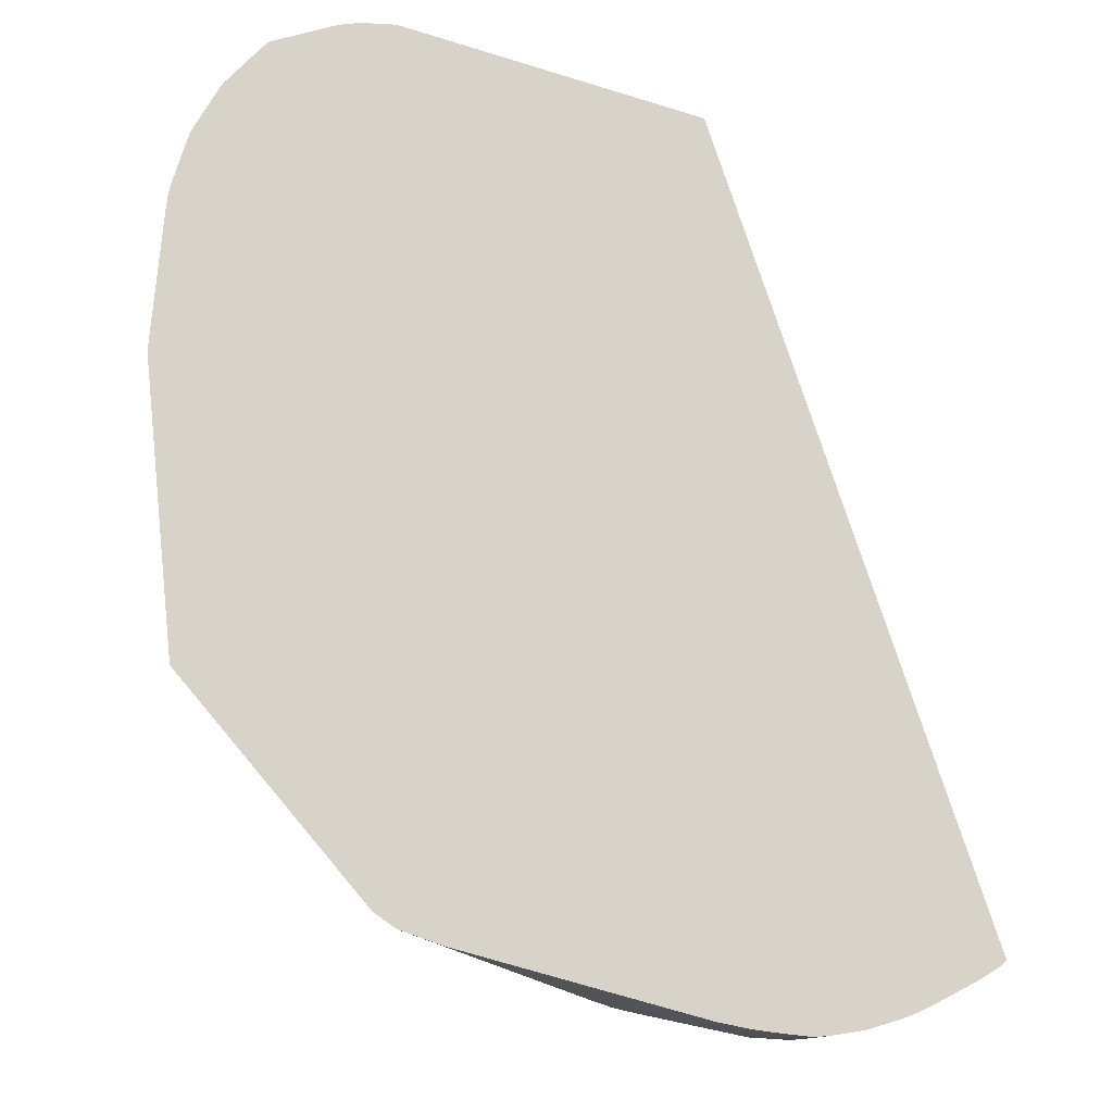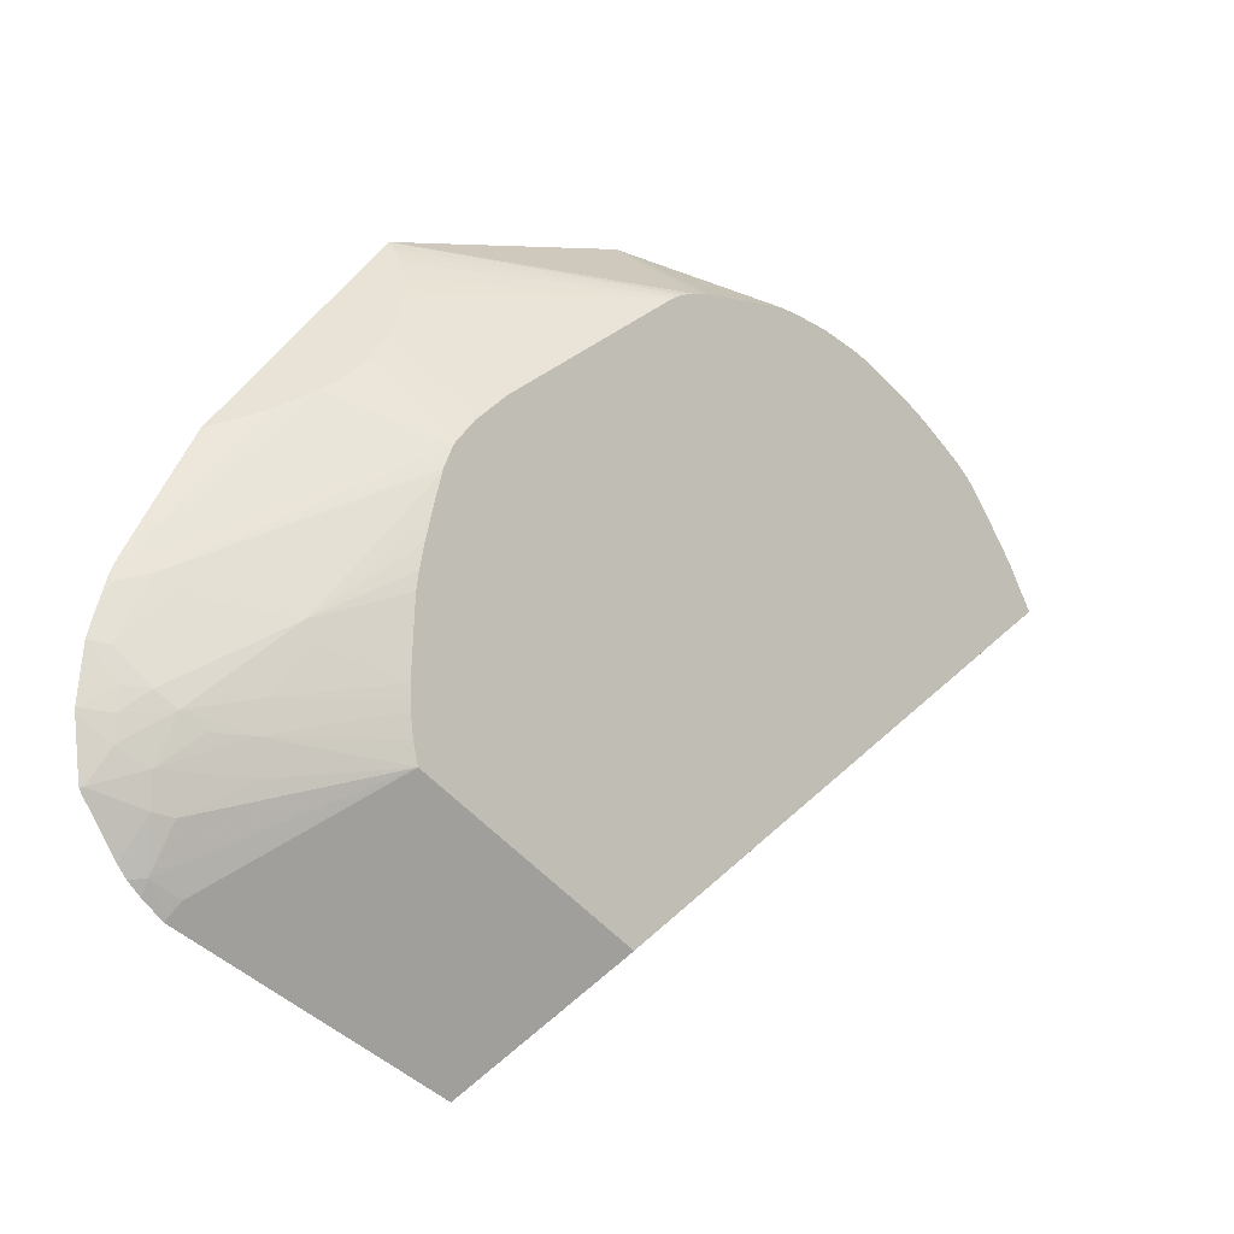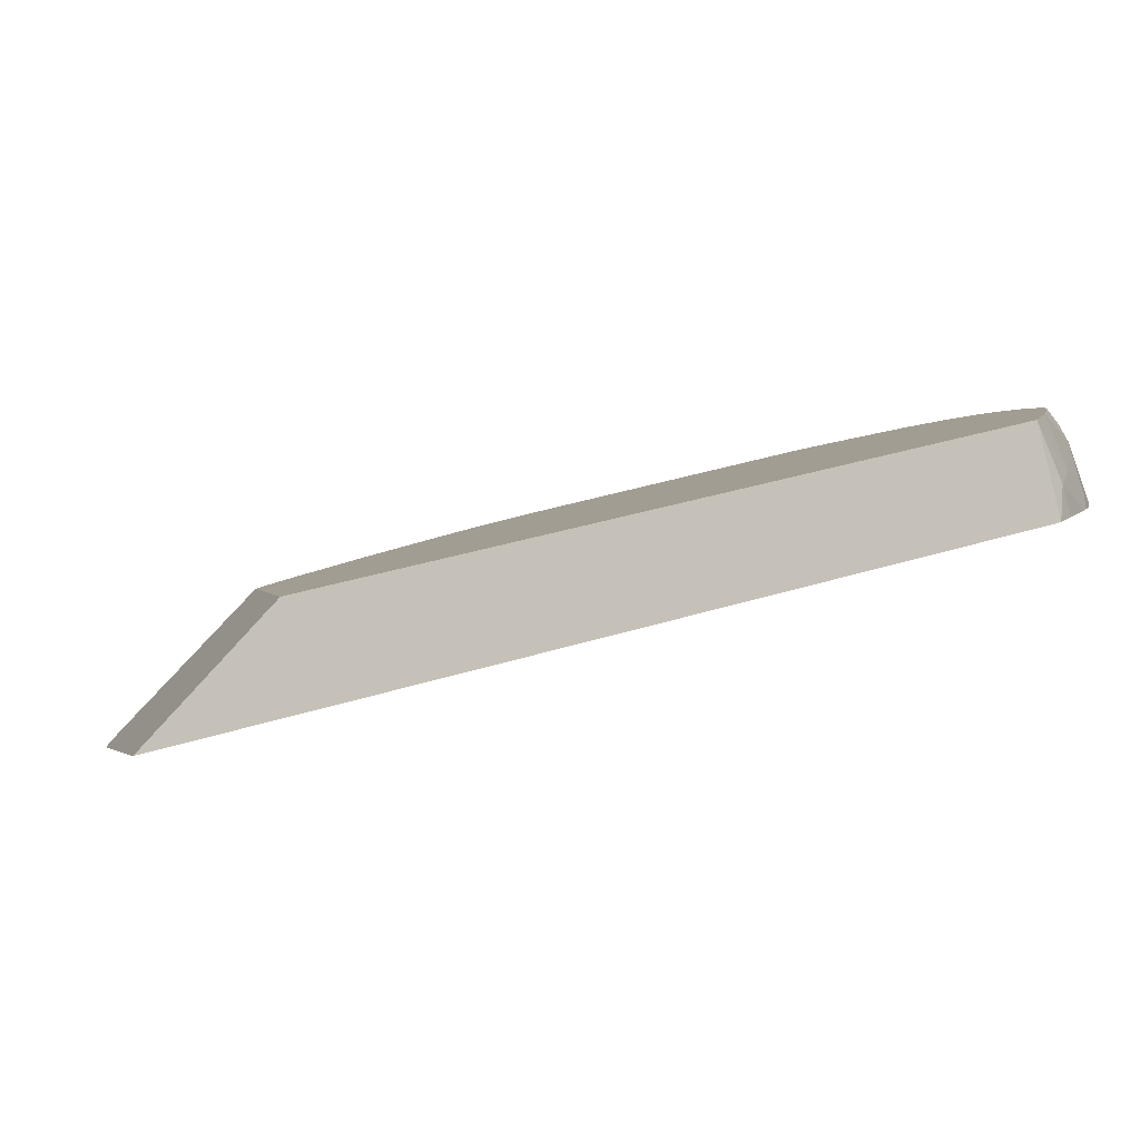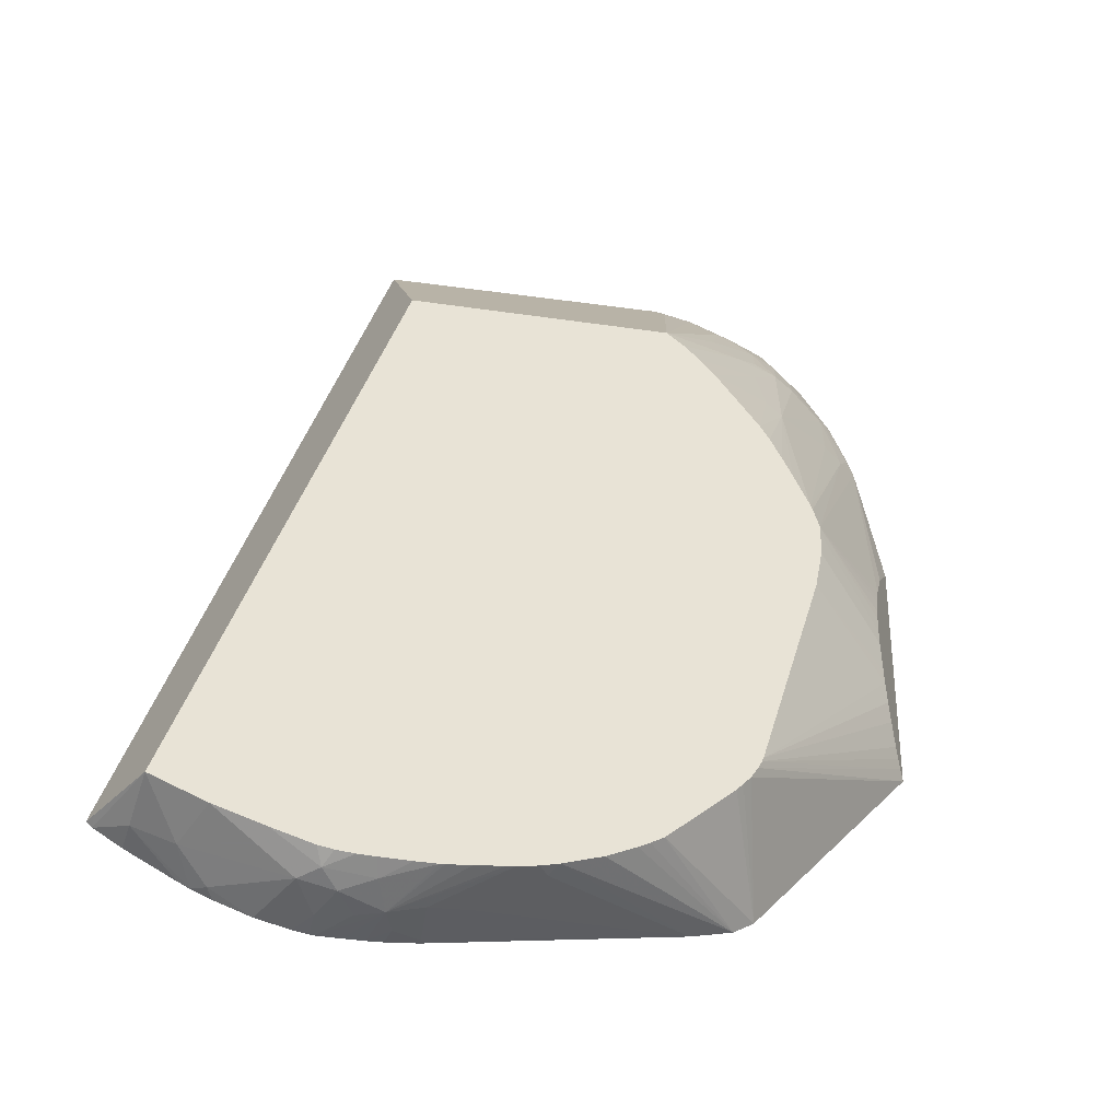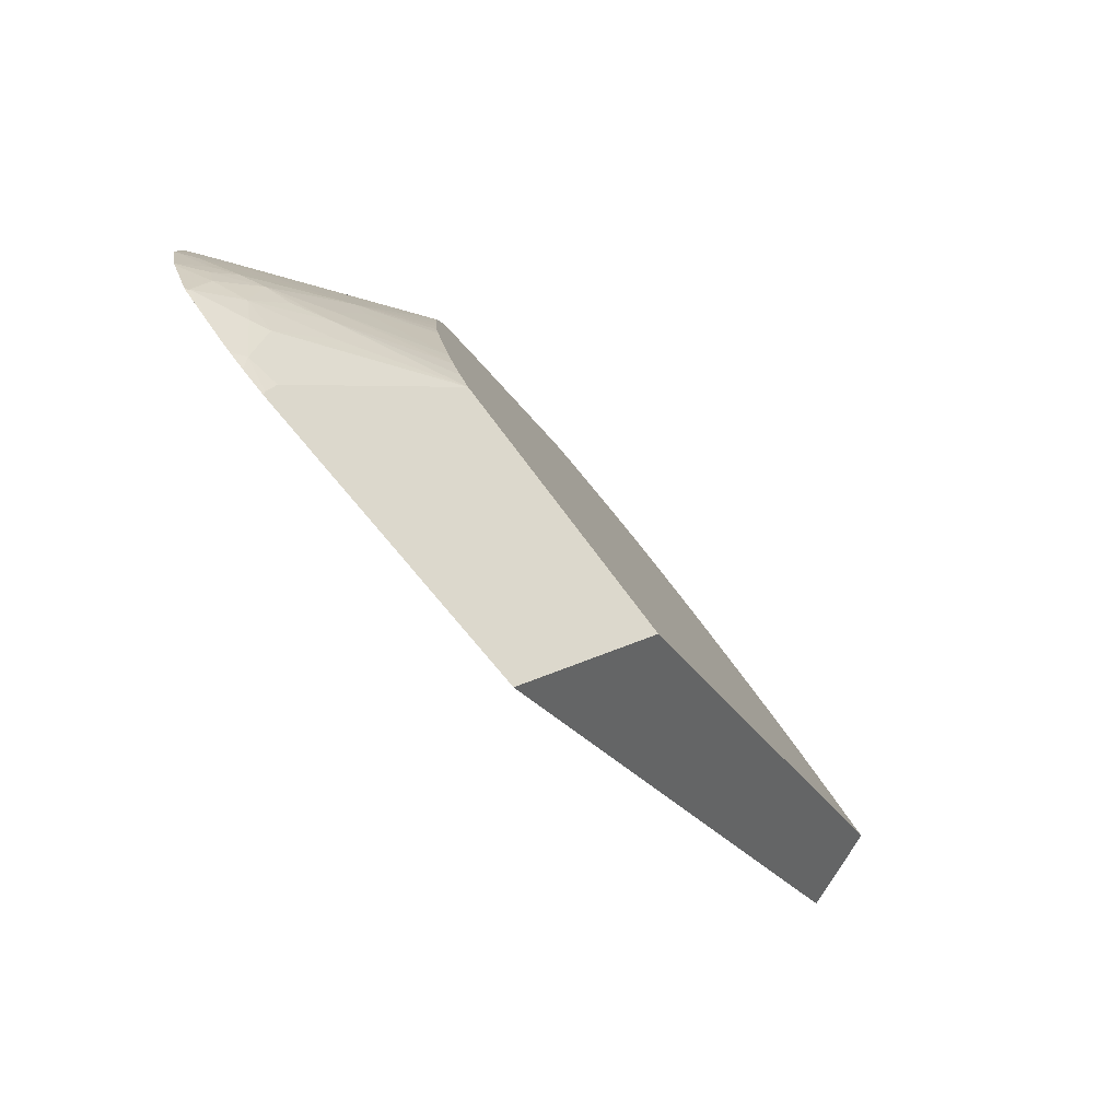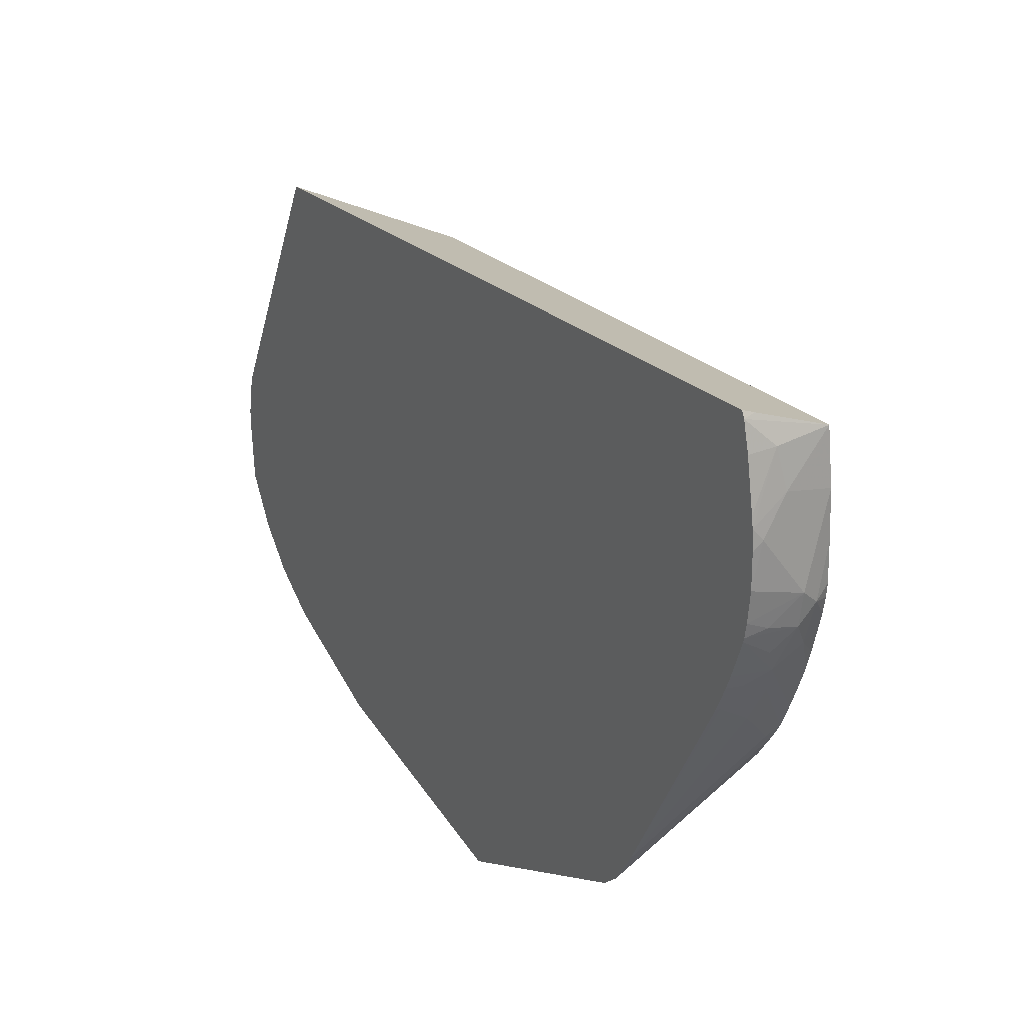
<metadata>
{"format":"obj","ext":"obj","renderer":"f3d","projection":"perspective","resolution":1024,"background":"white","views":[{"elev":-43.2,"azim":116.0,"up":"+Y"},{"elev":36.8,"azim":179.9,"up":"+Z"},{"elev":-50.6,"azim":-106.0,"up":"+Z"},{"elev":-17.6,"azim":-72.1,"up":"+Y"},{"elev":-16.9,"azim":164.9,"up":"+Z"},{"elev":-44.5,"azim":-149.8,"up":"+Y"}]}
</metadata>
<code>
v -0.5914 -0.5703 0.4304
v -0.6051 -0.5738 0.4163
v -0.5885 -0.5798 0.4178
v -0.633 -0.61 0.3217
v -0.6197 -0.5759 0.3998
v -0.1673 0.09976 0.4163
v -0.5594 -0.5597 0.4615
v -0.3615 -0.5989 0.527
v -0.5332 -0.5476 0.4842
v -0.5105 -0.5358 0.5028
v -0.5226 -0.5423 0.493
v -0.3404 -0.5878 0.542
v -0.6546 -0.6331 0.2257
v -0.6384 -0.6341 0.2446
v -0.653 -0.616 0.2916
v -0.624 -0.6348 0.2612
v -0.6126 -0.6348 0.274
v -0.625 -0.6272 0.2866
v -0.5934 -0.6313 0.3016
v -0.5892 -0.6334 0.2991
v -0.3962 -0.6067 0.4942
v -0.598 -0.6082 0.352
v -0.6263 -0.5766 0.3922
v -0.6463 -0.5783 0.3689
v -0.6655 -0.5792 0.3459
v -0.6624 -0.5792 0.3496
v -0.685 -0.5927 0.2967
v -0.6945 -0.6031 0.2632
v -0.7172 -0.5865 0.2577
v -0.7107 -0.5753 0.2867
v -0.6998 -0.5766 0.3013
v -0.6799 -0.5785 0.3274
v -0.7217 -0.5728 0.2711
v -0.7301 -0.5695 0.2581
v -0.7503 -0.5553 0.2215
v -0.774 -0.5371 0.1776
v -0.7977 -0.5119 0.128
v -0.7474 -0.5648 0.1356
v -0.7154 -0.5943 0.2335
v -0.6768 -0.6193 0.2343
v -0.6667 -0.6292 0.2091
v -0.6854 -0.6202 0.1812
v -0.7147 -0.597 0.1501
v -0.7125 -0.5969 0.1328
v -0.7033 -0.6061 0.1502
v -0.6573 -0.6325 0.2221
v -0.663 -0.6189 0.2661
v -0.7469 -0.5451 0.05402
v -0.7481 -0.5395 0.04835
v -0.7552 -0.536 0.05936
v -0.3557 0.09176 0.1895
v -0.7584 -0.5483 0.09552
v -0.737 -0.5629 0.07896
v -0.7172 -0.5909 0.1228
v 0.04356 0.2195 0.3441
v -0.189 0.1969 0.1015
v -0.1208 -0.4102 0.6496
v 0.04668 0.2189 0.3481
v 0.04151 0.2171 0.3484
v 0.05616 0.206 0.3836
v 0.06183 0.2147 0.3683
v 0.07351 0.2097 0.3853
v 0.05283 0.176 0.4314
v 0.08074 0.2041 0.3977
v 0.1087 0.1759 0.4509
v 0.1069 0.1723 0.4561
v 0.05167 0.153 0.4596
v 0.0323 0.1748 0.4233
v 0.02942 0.208 0.3593
v -0.03527 0.1379 0.4355
v -0.03251 0.1148 0.4636
v -0.1631 0.08429 0.434
v -0.1605 0.06636 0.4516
v 0.03052 0.1134 0.4915
v -0.04032 0.08755 0.484
v -0.1603 0.05819 0.4585
v -0.1654 -0.03667 0.5285
v -0.1697 -0.06008 0.5419
v -0.1748 -0.0843 0.5551
v -0.1833 -0.122 0.5749
v -0.1847 -0.1272 0.5773
v 0.05794 0.008509 0.5594
v 0.03576 0.02236 0.5469
v 0.08947 0.07339 0.5307
v 0.09308 0.0212 0.5595
v 0.09367 0.005495 0.5665
v -0.1926 -0.1505 0.5864
v -0.1969 -0.1586 0.5876
v -0.1125 -0.2311 0.628
v -0.1058 -0.2211 0.6265
v -0.09285 -0.2073 0.6243
v -0.07035 -0.1891 0.6212
v -0.08472 -0.1998 0.623
v -0.02935 -0.1634 0.6164
v 0.08827 -0.007786 0.5708
v 0.03252 -0.1397 0.6109
v -0.1396 -0.3302 0.6409
v -0.1382 -0.3508 0.6433
v -0.1342 -0.3763 0.6462
v -0.3959 -0.4412 0.5686
v -0.1382 -0.3087 0.6383
v -0.2393 -0.2276 0.5905
v -0.136 -0.2952 0.6366
v -0.1288 -0.2634 0.6325
v -0.2113 -0.1849 0.5909
v -0.1216 -0.2482 0.6304
v -0.406 -0.4531 0.5656
v -0.3993 -0.4454 0.5678
v -0.1306 -0.3883 0.6474
v -0.1265 -0.3984 0.6485
v -0.4167 -0.4639 0.5611
v -0.4343 -0.4789 0.5513
v -0.4263 -0.4723 0.5559
v 0.09762 0.01736 0.5617
v 0.1072 0.05275 0.5449
v 0.112 0.07192 0.5354
v 0.1168 0.1221 0.5017
v 0.08073 0.1021 0.5106
v 0.05312 0.1024 0.5056
v 0.08297 0.1234 0.4959
v 0.08323 0.1444 0.4786
v 0.1166 0.1261 0.4984
v 0.1111 0.1733 0.4557
v 0.006905 0.1214 0.4741
v -0.0696 0.02477 0.5207
v -0.1631 -0.0199 0.5178
v -0.16 0.04711 0.4678
v -0.07835 0.04024 0.5055
f 2 3 1
f 2 4 3
f 2 5 4
f 2 6 5
f 2 1 6
f 1 7 6
f 8 7 1
f 9 7 8
f 9 10 7
f 11 10 9
f 11 8 10
f 11 9 8
f 8 12 10
f 8 13 12
f 14 13 8
f 14 15 13
f 14 16 15
f 14 8 16
f 16 8 17
f 18 16 17
f 18 15 16
f 18 19 15
f 18 20 19
f 18 17 20
f 20 17 8
f 20 8 21
f 20 21 19
f 22 19 21
f 4 19 22
f 4 15 19
f 4 5 15
f 23 15 5
f 23 24 15
f 23 5 24
f 24 5 25
f 26 24 25
f 26 15 24
f 26 25 15
f 27 15 25
f 27 28 15
f 27 29 28
f 27 30 29
f 27 31 30
f 32 31 27
f 32 25 31
f 32 27 25
f 25 5 31
f 31 5 6
f 31 6 33
f 30 31 33
f 30 33 29
f 34 29 33
f 35 29 34
f 35 36 29
f 35 34 36
f 34 6 36
f 34 33 6
f 36 6 37
f 36 37 38
f 39 36 38
f 39 29 36
f 39 28 29
f 39 40 28
f 39 41 40
f 39 42 41
f 39 43 42
f 39 38 43
f 43 38 44
f 45 43 44
f 45 42 43
f 45 44 42
f 42 44 12
f 41 42 12
f 46 41 12
f 46 40 41
f 46 28 40
f 46 13 28
f 46 12 13
f 28 13 47
f 28 47 15
f 47 13 15
f 48 12 44
f 48 49 12
f 50 49 48
f 50 51 49
f 50 37 51
f 50 48 37
f 48 52 37
f 53 52 48
f 54 52 53
f 54 44 52
f 54 53 44
f 53 48 44
f 38 52 44
f 38 37 52
f 37 6 51
f 55 51 6
f 55 56 51
f 55 57 56
f 55 58 57
f 59 58 55
f 60 58 59
f 61 58 60
f 61 62 58
f 61 60 62
f 63 62 60
f 64 62 63
f 64 57 62
f 64 65 57
f 64 66 65
f 64 63 66
f 63 67 66
f 63 68 67
f 63 60 68
f 60 6 68
f 69 6 60
f 69 59 6
f 69 60 59
f 59 55 6
f 70 68 6
f 70 67 68
f 70 71 67
f 70 6 71
f 72 71 6
f 73 71 72
f 73 74 71
f 73 75 74
f 73 76 75
f 73 77 76
f 73 78 77
f 73 79 78
f 73 80 79
f 73 72 80
f 81 80 72
f 82 80 81
f 82 83 80
f 82 84 83
f 82 85 84
f 82 86 85
f 82 87 86
f 82 81 87
f 81 72 87
f 72 6 87
f 87 6 88
f 87 88 89
f 90 87 89
f 90 91 87
f 90 89 91
f 91 89 92
f 93 91 92
f 93 87 91
f 93 92 87
f 87 92 86
f 94 86 92
f 95 86 94
f 95 57 86
f 95 96 57
f 95 94 96
f 94 92 96
f 92 89 96
f 89 57 96
f 97 57 89
f 98 57 97
f 98 99 57
f 98 100 99
f 98 97 100
f 101 100 97
f 101 102 100
f 101 103 102
f 101 97 103
f 103 97 89
f 104 103 89
f 104 105 103
f 106 105 104
f 106 88 105
f 106 89 88
f 106 104 89
f 88 6 105
f 105 6 102
f 103 105 102
f 100 102 6
f 107 100 6
f 108 100 107
f 108 99 100
f 108 109 99
f 110 109 108
f 110 57 109
f 110 107 57
f 110 108 107
f 107 111 57
f 107 6 111
f 112 111 6
f 113 111 112
f 113 12 111
f 113 112 12
f 112 10 12
f 112 6 10
f 7 10 6
f 111 12 57
f 57 12 49
f 56 57 49
f 56 49 51
f 109 57 99
f 86 57 114
f 86 114 85
f 115 85 114
f 115 84 85
f 115 116 84
f 115 57 116
f 115 114 57
f 116 57 117
f 118 116 117
f 118 84 116
f 118 119 84
f 120 119 118
f 120 74 119
f 120 121 74
f 120 122 121
f 120 117 122
f 120 118 117
f 122 117 123
f 122 123 121
f 123 66 121
f 65 66 123
f 65 123 57
f 123 117 57
f 67 121 66
f 67 74 121
f 124 74 67
f 124 71 74
f 124 67 71
f 119 74 125
f 119 125 84
f 83 84 125
f 83 125 80
f 79 80 125
f 79 125 78
f 77 78 125
f 77 125 126
f 127 77 126
f 127 76 77
f 127 75 76
f 128 75 127
f 128 74 75
f 128 125 74
f 128 126 125
f 128 127 126
f 62 57 58
f 3 4 22
f 3 22 21
f 3 21 1
f 8 1 21

</code>
